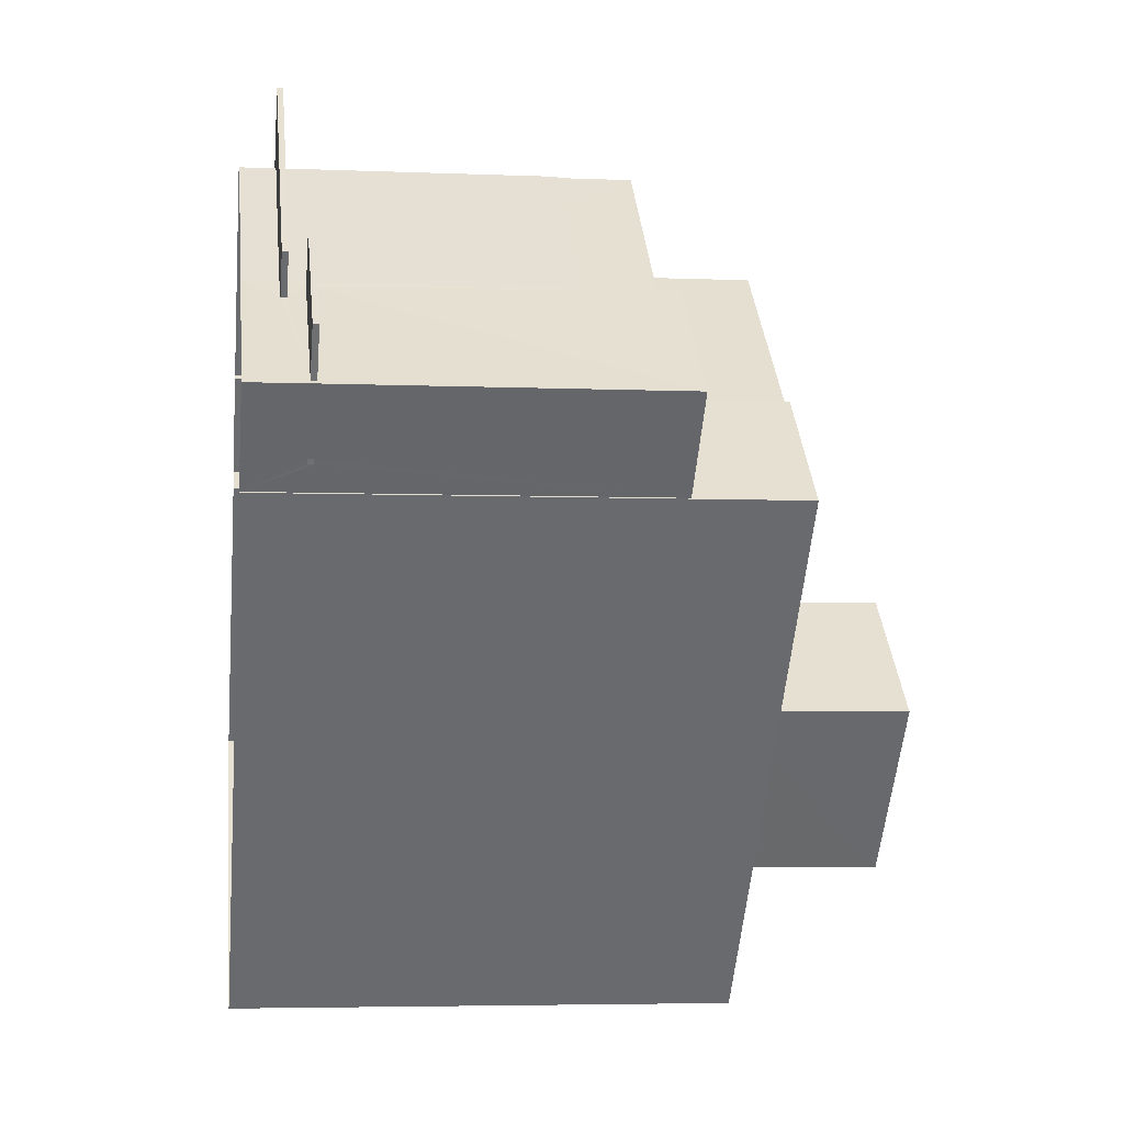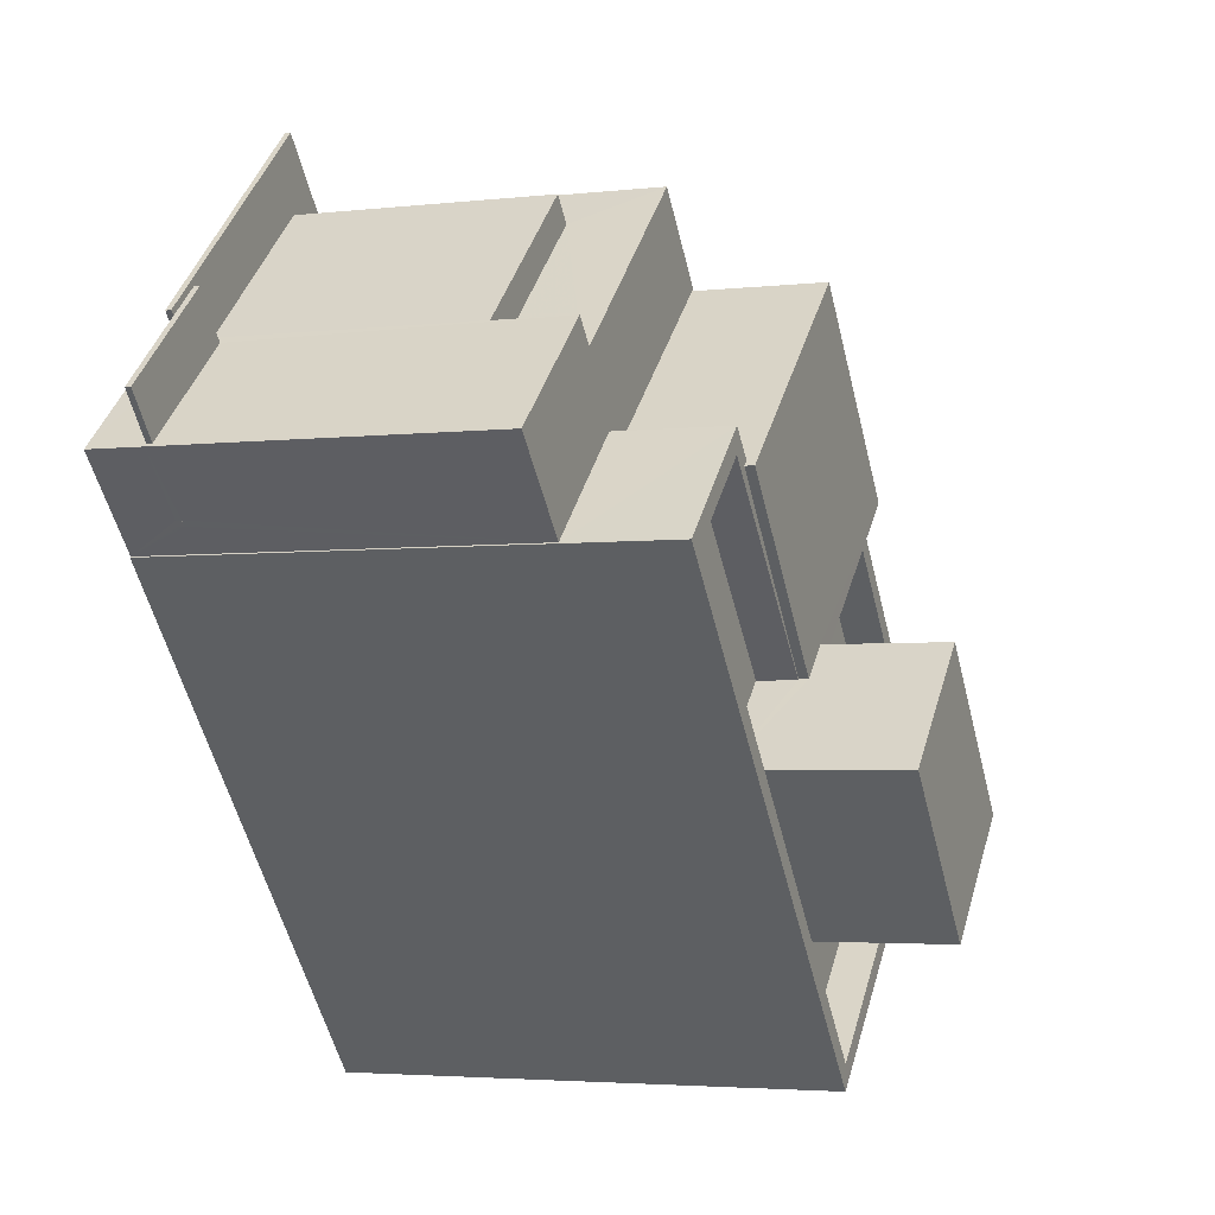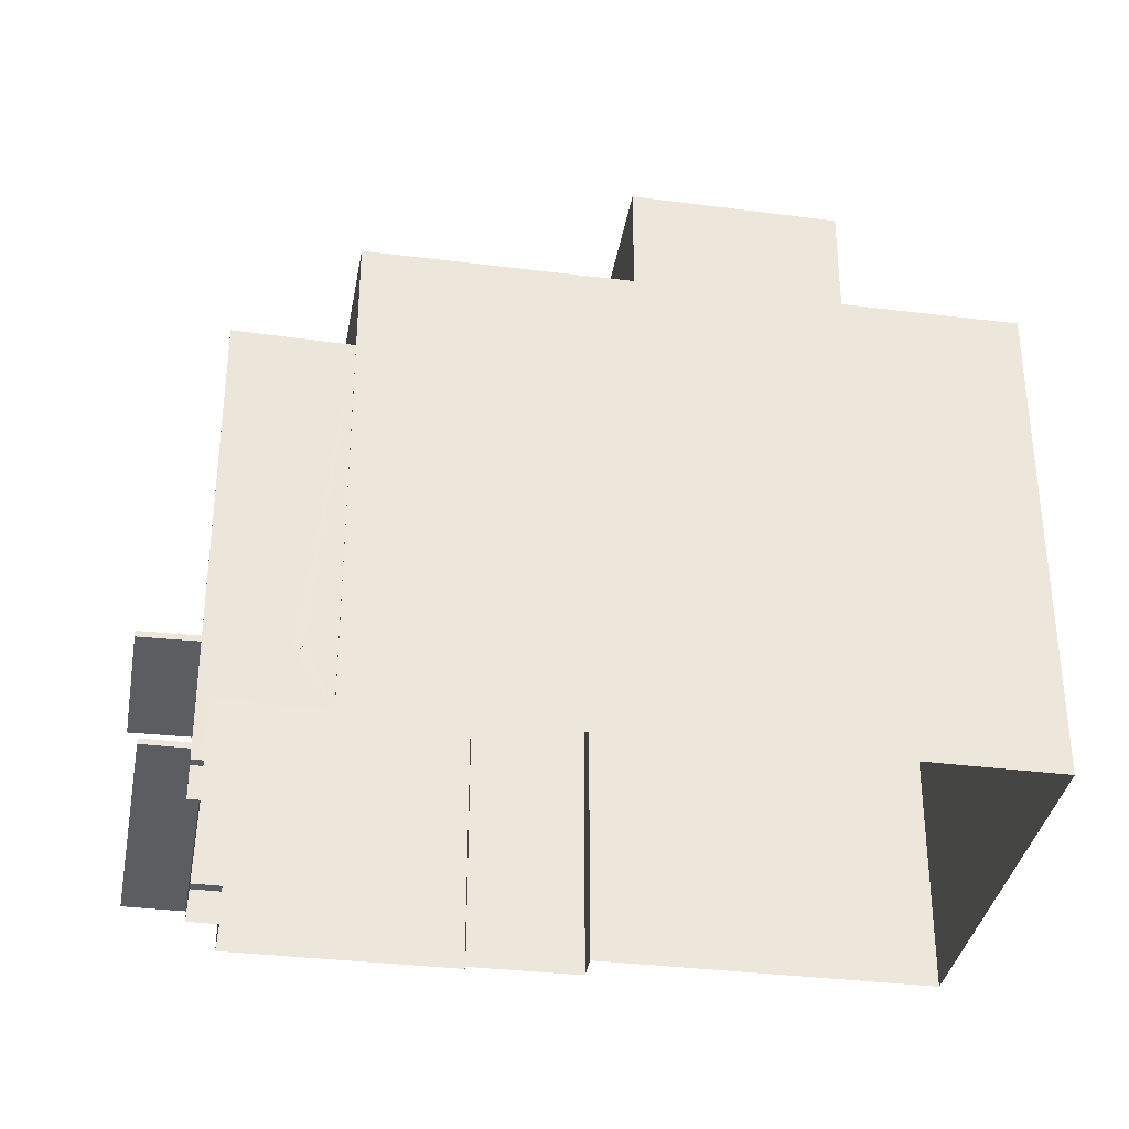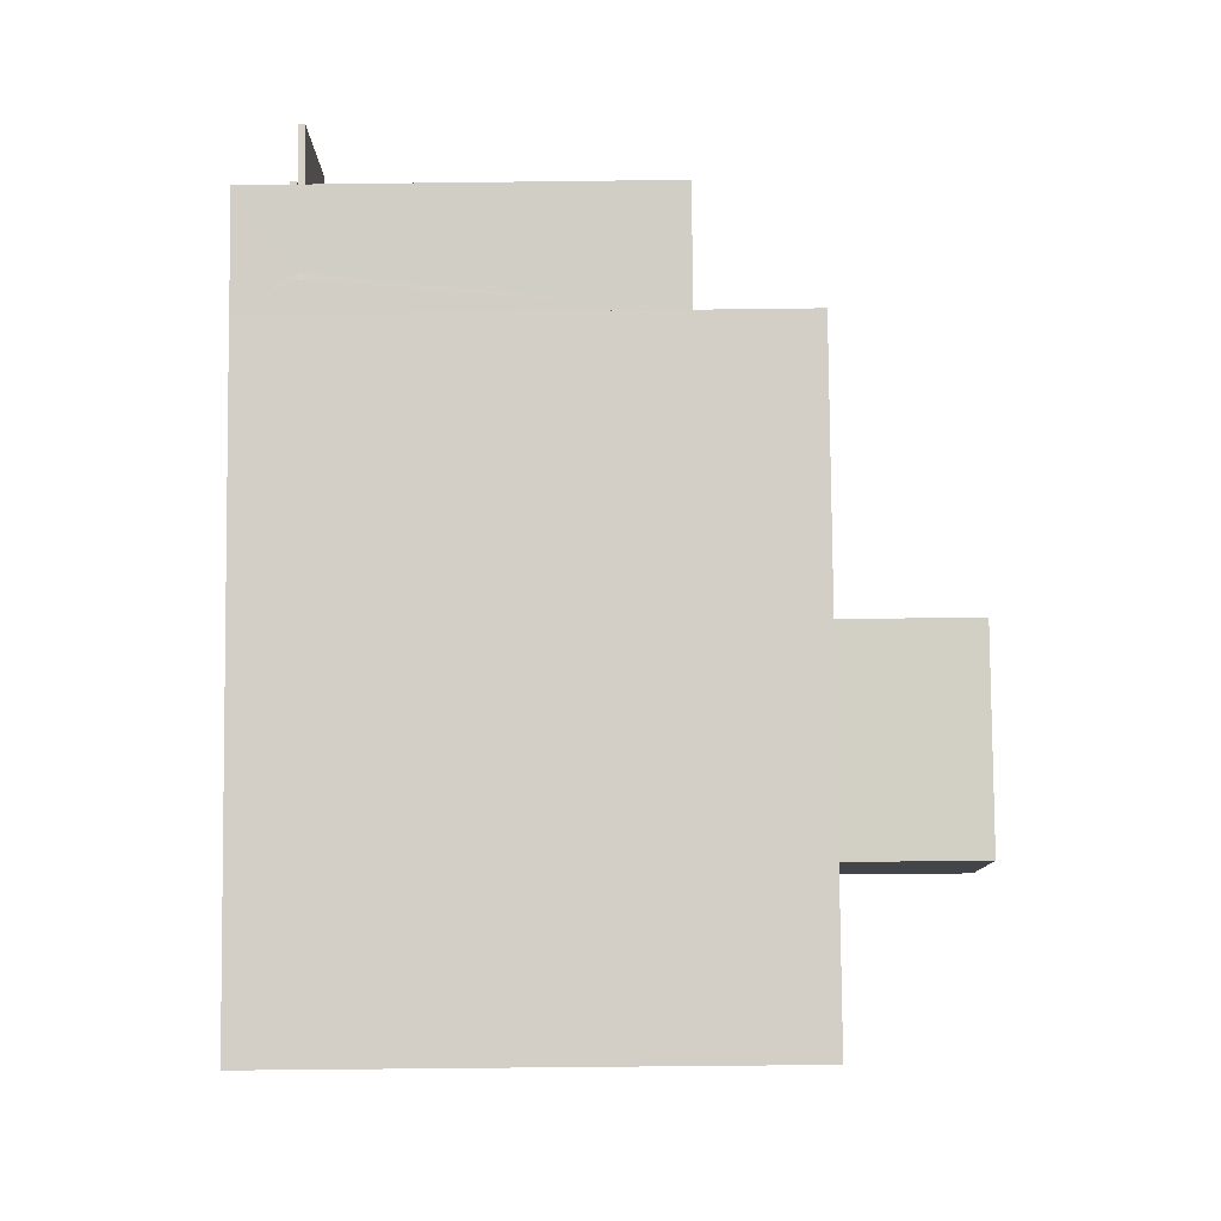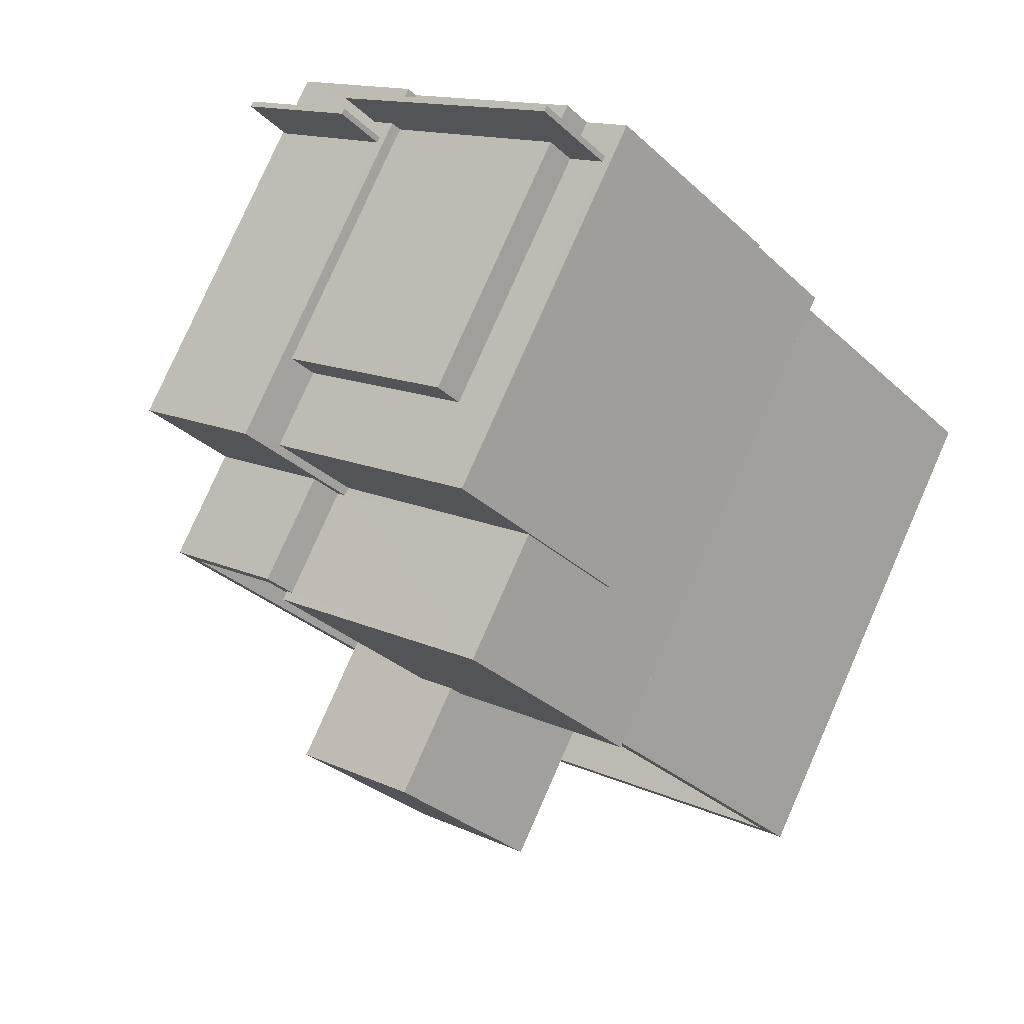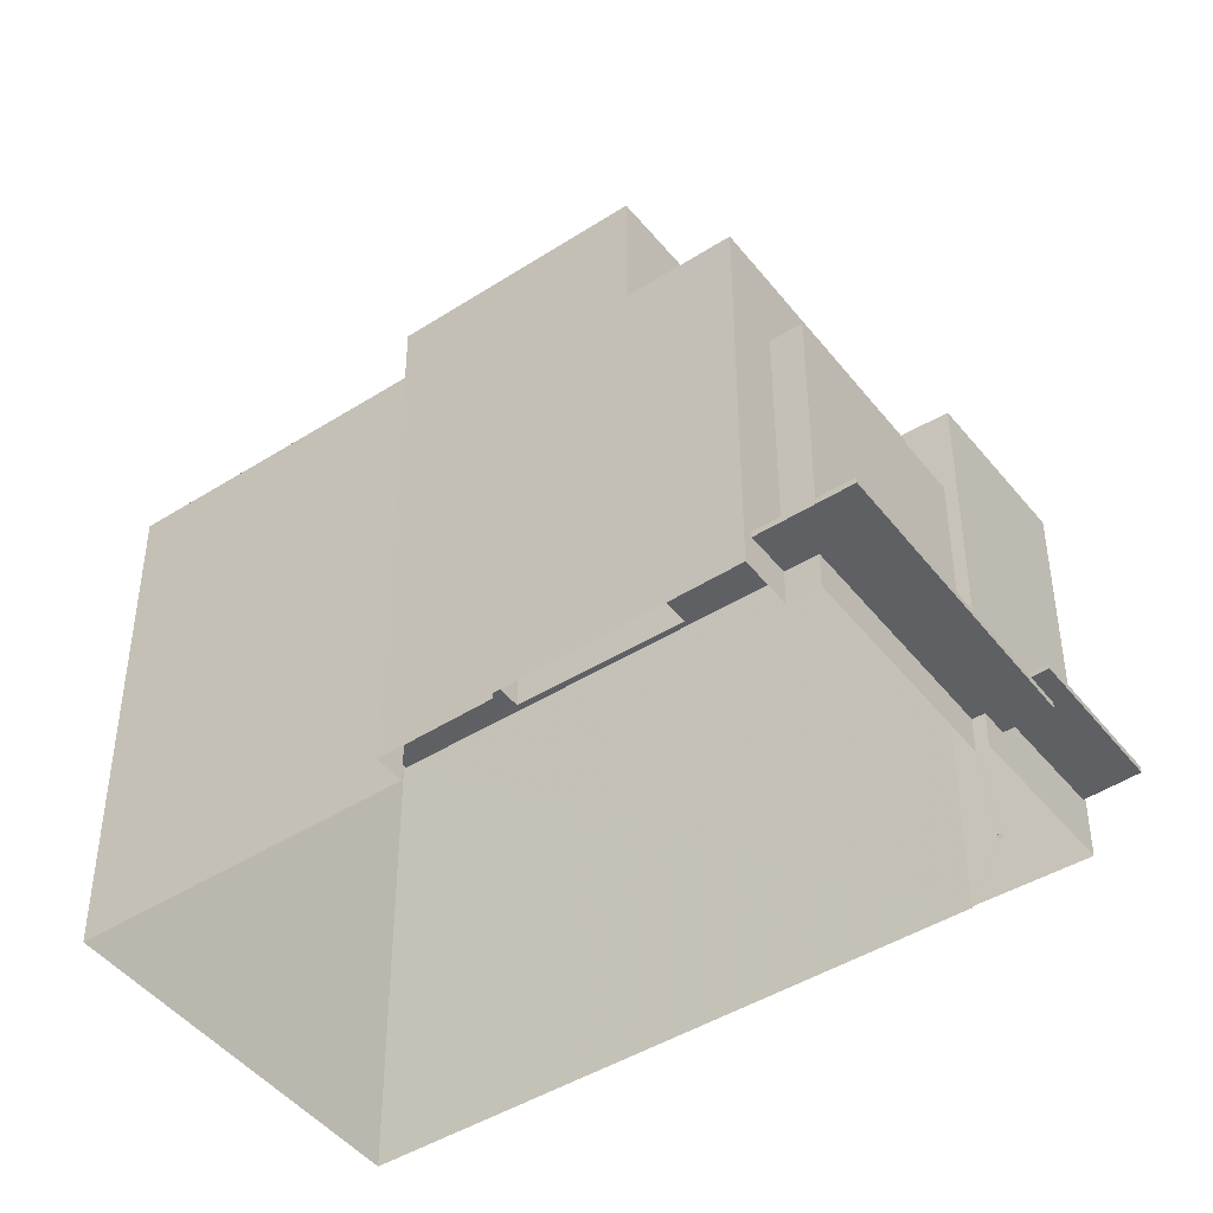
<metadata>
{"format":"obj","ext":"obj","renderer":"f3d","projection":"perspective","resolution":1024,"background":"white","views":[{"elev":-4.6,"azim":-97.6,"up":"+Y"},{"elev":-3.6,"azim":-68.9,"up":"+Y"},{"elev":-35.8,"azim":-57.7,"up":"+Z"},{"elev":-50.5,"azim":-89.2,"up":"+Y"},{"elev":79.0,"azim":23.8,"up":"+Y"},{"elev":-45.1,"azim":167.7,"up":"+Z"}]}
</metadata>
<code>
v -5706 -3.711e+04 3.076
v -5713 -3.712e+04 3.076
v -5712 -3.711e+04 3.078
v -5713 -3.71e+04 3.079
v -5711 -3.71e+04 3.078
v -5724 -3.711e+04 3.08
v -5724 -3.711e+04 3.08
v -5723 -3.71e+04 3.08
v -5723 -3.71e+04 3.08
v -5726 -3.71e+04 3.08
v -5717 -3.71e+04 3.08
v -5713 -3.71e+04 3.079
v -5718 -3.71e+04 3.081
v -5718 -3.71e+04 3.08
v -5723 -3.71e+04 3.962
v -5724 -3.71e+04 3.962
v -5723 -3.71e+04 3.962
v -5723 -3.71e+04 3.962
v -5718 -3.71e+04 3.962
v -5718 -3.71e+04 3.962
v -5717 -3.71e+04 3.962
v -5719 -3.71e+04 3.962
v -5723 -3.71e+04 4.547
v -5726 -3.71e+04 4.547
v -5727 -3.71e+04 4.547
v -5724 -3.71e+04 4.547
v -5725 -3.711e+04 4.546
v -5725 -3.711e+04 4.546
v -5725 -3.711e+04 4.546
v -5723 -3.71e+04 4.112
v -5723 -3.71e+04 4.112
v -5718 -3.71e+04 4.112
v -5723 -3.71e+04 4.112
v -5724 -3.71e+04 4.112
v -5718 -3.71e+04 4.112
v -5717 -3.71e+04 4.112
v -5719 -3.71e+04 4.112
v -5722 -3.71e+04 10.86
v -5718 -3.71e+04 10.86
v -5718 -3.71e+04 10.86
v -5723 -3.71e+04 10.86
v -5721 -3.71e+04 13.17
v -5720 -3.71e+04 13.17
v -5721 -3.71e+04 13.17
v -5723 -3.71e+04 13.17
v -5726 -3.71e+04 13.17
v -5724 -3.711e+04 13.17
v -5727 -3.71e+04 4.697
v -5723 -3.71e+04 4.697
v -5724 -3.71e+04 4.697
v -5726 -3.71e+04 4.697
v -5725 -3.711e+04 4.696
v -5725 -3.711e+04 4.696
v -5725 -3.711e+04 4.696
v -5722 -3.71e+04 12.95
v -5715 -3.71e+04 12.95
v -5717 -3.71e+04 12.95
v -5713 -3.71e+04 12.95
v -5720 -3.71e+04 12.95
v -5713 -3.71e+04 12.95
v -5721 -3.71e+04 16.32
v -5716 -3.711e+04 16.31
v -5715 -3.71e+04 16.32
v -5711 -3.71e+04 16.31
v -5717 -3.711e+04 16.31
v -5716 -3.711e+04 16.31
v -5716 -3.712e+04 19.45
v -5716 -3.711e+04 19.45
v -5719 -3.711e+04 19.45
v -5712 -3.711e+04 19.45
v -5712 -3.711e+04 15.07
v -5715 -3.711e+04 15.07
v -5712 -3.711e+04 15.07
v -5706 -3.711e+04 15.07
v -5721 -3.71e+04 15.08
v -5723 -3.711e+04 15.08
v -5719 -3.711e+04 15.07
v -5717 -3.711e+04 15.07
v -5713 -3.712e+04 15.07
v -5716 -3.711e+04 15.07
v -5716 -3.712e+04 15.07
v -5706 -3.711e+04 16.07
v -5712 -3.711e+04 16.07
v -5706 -3.711e+04 16.07
v -5713 -3.712e+04 16.07
v -5713 -3.712e+04 16.07
v -5724 -3.711e+04 16.08
v -5721 -3.71e+04 16.08
v -5721 -3.71e+04 16.08
v -5721 -3.71e+04 16.08
v -5723 -3.711e+04 16.08
v -5712 -3.711e+04 16.07
v -5721 -3.71e+04 16.08
v -5717 -3.711e+04 16.07
v -5717 -3.711e+04 16.07
v -5716 -3.711e+04 16.07
v -5715 -3.711e+04 16.07
v -5716 -3.711e+04 16.07
v -5726 -3.71e+04 4.697
v -5726 -3.71e+04 4.547
f 1 2 3
f 4 5 3
f 2 6 7
f 8 9 10
f 11 12 4
f 9 7 10
f 13 14 9
f 14 11 4
f 3 2 7
f 4 3 7
f 4 7 9
f 14 4 9
f 15 16 17
f 18 17 19
f 20 19 21
f 19 16 22
f 21 19 22
f 17 16 19
f 23 24 25
f 26 23 25
f 27 28 29
f 30 31 32
f 33 30 34
f 35 36 32
f 37 34 32
f 36 37 32
f 32 34 30
f 38 39 40
f 41 38 40
f 42 43 44
f 43 45 44
f 44 46 47
f 44 45 46
f 48 49 50
f 48 51 49
f 52 53 54
f 55 56 57
f 57 56 58
f 55 59 56
f 58 56 60
f 61 62 63
f 63 62 64
f 61 65 62
f 64 62 66
f 67 68 69
f 67 70 68
f 71 72 73
f 74 71 73
f 75 76 77
f 78 75 77
f 74 73 79
f 77 76 79
f 73 72 80
f 73 81 79
f 81 77 79
f 82 83 84
f 82 85 86
f 86 85 87
f 88 89 90
f 91 90 87
f 84 83 92
f 88 93 89
f 93 94 95
f 82 84 85
f 85 91 87
f 91 88 90
f 88 94 93
f 96 97 98
f 33 34 16
f 15 33 16
f 37 22 16
f 34 37 16
f 36 22 37
f 36 21 22
f 18 13 9
f 18 19 13
f 20 14 13
f 19 20 13
f 32 41 40
f 32 31 41
f 32 40 39
f 35 32 39
f 15 8 10
f 51 99 46
f 10 100 24
f 15 17 8
f 49 45 30
f 46 45 49
f 23 30 33
f 24 33 15
f 23 33 24
f 51 46 49
f 49 30 23
f 24 15 10
f 18 8 17
f 18 9 8
f 46 99 53
f 46 53 47
f 52 7 47
f 100 10 27
f 27 10 7
f 53 52 47
f 28 27 7
f 28 7 52
f 24 100 99
f 51 24 99
f 45 43 55
f 43 59 55
f 30 45 41
f 31 30 41
f 38 41 55
f 41 45 55
f 53 99 100
f 27 53 100
f 51 48 25
f 24 51 25
f 26 48 50
f 26 25 48
f 49 26 50
f 49 23 26
f 28 54 29
f 28 52 54
f 27 29 54
f 53 27 54
f 11 14 21
f 11 36 57
f 39 55 57
f 21 14 20
f 39 38 55
f 36 35 39
f 11 21 36
f 36 39 57
f 11 57 58
f 12 11 58
f 60 12 58
f 60 4 12
f 56 63 60
f 4 60 5
f 5 60 64
f 60 63 64
f 97 66 98
f 66 97 64
f 64 83 5
f 5 83 3
f 97 72 71
f 97 71 92
f 92 83 64
f 64 97 92
f 43 42 89
f 59 43 56
f 93 61 89
f 63 56 43
f 61 63 89
f 63 43 89
f 93 65 61
f 93 95 65
f 78 77 94
f 77 69 65
f 65 68 62
f 65 69 68
f 95 94 65
f 94 77 65
f 80 96 73
f 73 66 70
f 70 66 68
f 66 62 68
f 96 98 66
f 96 66 73
f 73 70 67
f 81 73 67
f 77 81 67
f 69 77 67
f 7 6 47
f 6 87 47
f 47 90 44
f 47 87 90
f 6 86 87
f 6 2 86
f 3 82 1
f 3 83 82
f 86 2 1
f 82 86 1
f 44 90 89
f 42 44 89
f 85 74 79
f 85 84 74
f 76 85 79
f 76 91 85
f 91 76 75
f 88 91 75
f 94 75 78
f 94 88 75
f 96 72 97
f 96 80 72
f 71 74 84
f 92 71 84

</code>
